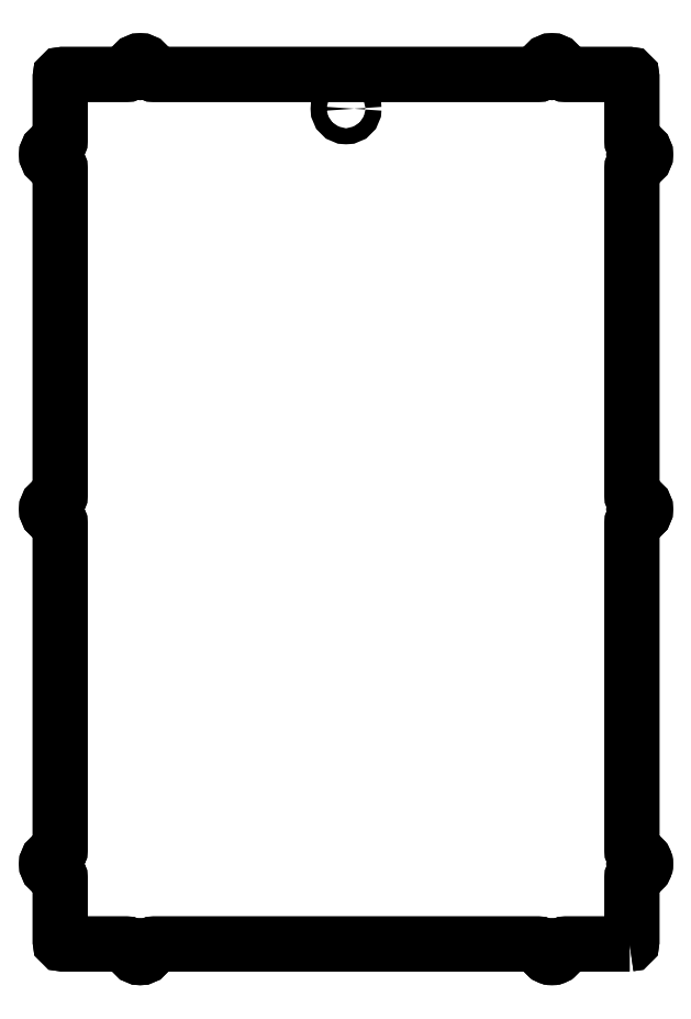
<metadata>
{"format":"dxf","ext":"dxf","renderer":"ezdxf+matplotlib","layout":"modelspace","background":"white","min_lineweight":24,"dpi":150}
</metadata>
<code>
0
SECTION
2
ENTITIES
0
LWPOLYLINE
8
0
90
50
70
1
43
0
10
139
20
-81.84
42
0.4142
10
140
20
-80.84
10
140
20
-52.9
42
-0.4142
10
142.5
20
-50.4
42
1
10
142.5
20
-43.4
42
-0.4142
10
140
20
-40.9
10
140
20
102.1
42
-0.4142
10
142.5
20
104.6
42
1
10
142.5
20
111.6
42
-0.4142
10
140
20
114.1
10
140
20
257.1
42
-0.4142
10
142.5
20
259.6
42
1
10
142.5
20
266.6
42
-0.4142
10
140
20
269.1
10
140
20
297.1
42
0.4142
10
139
20
298.1
10
111
20
298.1
42
-0.4142
10
108.5
20
300.6
42
1
10
101.5
20
300.6
42
-0.4142
10
99
20
298.1
10
15
20
298.1
10
-69
20
298.1
42
-0.4142
10
-71.5
20
300.6
42
1
10
-78.5
20
300.6
42
-0.4142
10
-81
20
298.1
10
-109
20
298.1
42
0.4142
10
-110
20
297.1
10
-110
20
269.1
42
-0.4142
10
-112.5
20
266.6
42
1
10
-112.5
20
259.6
42
-0.4142
10
-110
20
257.1
10
-110
20
114.1
42
-0.4142
10
-112.5
20
111.6
42
1
10
-112.5
20
104.6
42
-0.4142
10
-110
20
102.1
10
-110
20
-40.9
42
-0.4142
10
-112.5
20
-43.4
42
1
10
-112.5
20
-50.4
42
-0.4142
10
-110
20
-52.9
10
-110
20
-80.84
42
0.4142
10
-109
20
-81.84
10
-81
20
-81.84
42
-0.4142
10
-78.5
20
-84.34
42
1
10
-71.5
20
-84.34
42
-0.4142
10
-69
20
-81.84
10
15
20
-81.84
10
99
20
-81.84
42
-0.4142
10
101.5
20
-84.34
42
1
10
108.5
20
-84.34
42
-0.4142
10
111
20
-81.84
0
CIRCLE
8
0
10
142.5
20
263.1
30
0
40
1.7
210
0
220
-0
230
1
0
CIRCLE
8
0
10
142.5
20
-46.9
30
0
40
1.7
210
0
220
-0
230
1
0
CIRCLE
8
0
10
142.5
20
108.1
30
0
40
1.7
210
0
220
-0
230
1
0
CIRCLE
8
0
10
105
20
300.6
30
0
40
1.7
210
0
220
0
230
1
0
CIRCLE
8
0
10
105
20
-84.34
30
0
40
1.7
210
0
220
0
230
1
0
CIRCLE
8
0
10
-112.5
20
-46.9
30
0
40
1.7
210
0
220
-0
230
1
0
CIRCLE
8
0
10
-112.5
20
108.1
30
0
40
1.7
210
0
220
-0
230
1
0
CIRCLE
8
0
10
-112.5
20
263.1
30
0
40
1.7
210
0
220
-0
230
1
0
CIRCLE
8
0
10
-75
20
300.6
30
0
40
1.7
210
0
220
-0
230
1
0
CIRCLE
8
0
10
-75
20
-84.34
30
0
40
1.7
210
0
220
-0
230
1
0
LWPOLYLINE
8
0
90
50
70
1
43
0
10
139
20
-81.84
42
0.4142
10
140
20
-80.84
10
140
20
-52.9
42
-0.4142
10
142.5
20
-50.4
42
1
10
142.5
20
-43.4
42
-0.4142
10
140
20
-40.9
10
140
20
102.1
42
-0.4142
10
142.5
20
104.6
42
1
10
142.5
20
111.6
42
-0.4142
10
140
20
114.1
10
140
20
257.1
42
-0.4142
10
142.5
20
259.6
42
1
10
142.5
20
266.6
42
-0.4142
10
140
20
269.1
10
140
20
297.1
42
0.4142
10
139
20
298.1
10
111
20
298.1
42
-0.4142
10
108.5
20
300.6
42
1
10
101.5
20
300.6
42
-0.4142
10
99
20
298.1
10
15
20
298.1
10
-69
20
298.1
42
-0.4142
10
-71.5
20
300.6
42
1
10
-78.5
20
300.6
42
-0.4142
10
-81
20
298.1
10
-109
20
298.1
42
0.4142
10
-110
20
297.1
10
-110
20
269.1
42
-0.4142
10
-112.5
20
266.6
42
1
10
-112.5
20
259.6
42
-0.4142
10
-110
20
257.1
10
-110
20
114.1
42
-0.4142
10
-112.5
20
111.6
42
1
10
-112.5
20
104.6
42
-0.4142
10
-110
20
102.1
10
-110
20
-40.9
42
-0.4142
10
-112.5
20
-43.4
42
1
10
-112.5
20
-50.4
42
-0.4142
10
-110
20
-52.9
10
-110
20
-80.84
42
0.4142
10
-109
20
-81.84
10
-81
20
-81.84
42
-0.4142
10
-78.5
20
-84.34
42
1
10
-71.5
20
-84.34
42
-0.4142
10
-69
20
-81.84
10
15
20
-81.84
10
99
20
-81.84
42
-0.4142
10
101.5
20
-84.34
42
1
10
108.5
20
-84.34
42
-0.4142
10
111
20
-81.84
0
CIRCLE
8
0
10
142.5
20
263.1
30
0
40
1.7
210
0
220
0
230
1
0
CIRCLE
8
0
10
142.5
20
-46.9
30
0
40
1.7
210
0
220
0
230
1
0
CIRCLE
8
0
10
142.5
20
108.1
30
0
40
1.7
210
0
220
0
230
1
0
CIRCLE
8
0
10
105
20
300.6
30
0
40
1.7
210
0
220
-0
230
1
0
CIRCLE
8
0
10
105
20
-84.34
30
0
40
1.7
210
0
220
-0
230
1
0
CIRCLE
8
0
10
-112.5
20
-46.9
30
0
40
1.7
210
0
220
0
230
1
0
CIRCLE
8
0
10
-112.5
20
108.1
30
0
40
1.7
210
0
220
0
230
1
0
CIRCLE
8
0
10
-112.5
20
263.1
30
0
40
1.7
210
0
220
0
230
1
0
CIRCLE
8
0
10
-75
20
300.6
30
0
40
1.7
210
0
220
0
230
1
0
CIRCLE
8
0
10
-75
20
-84.34
30
0
40
1.7
210
0
220
0
230
1
0
CIRCLE
8
0
10
15
20
283.1
30
0
40
3.5
210
0
220
0
230
1
0
ENDSEC
0
EOF

</code>
